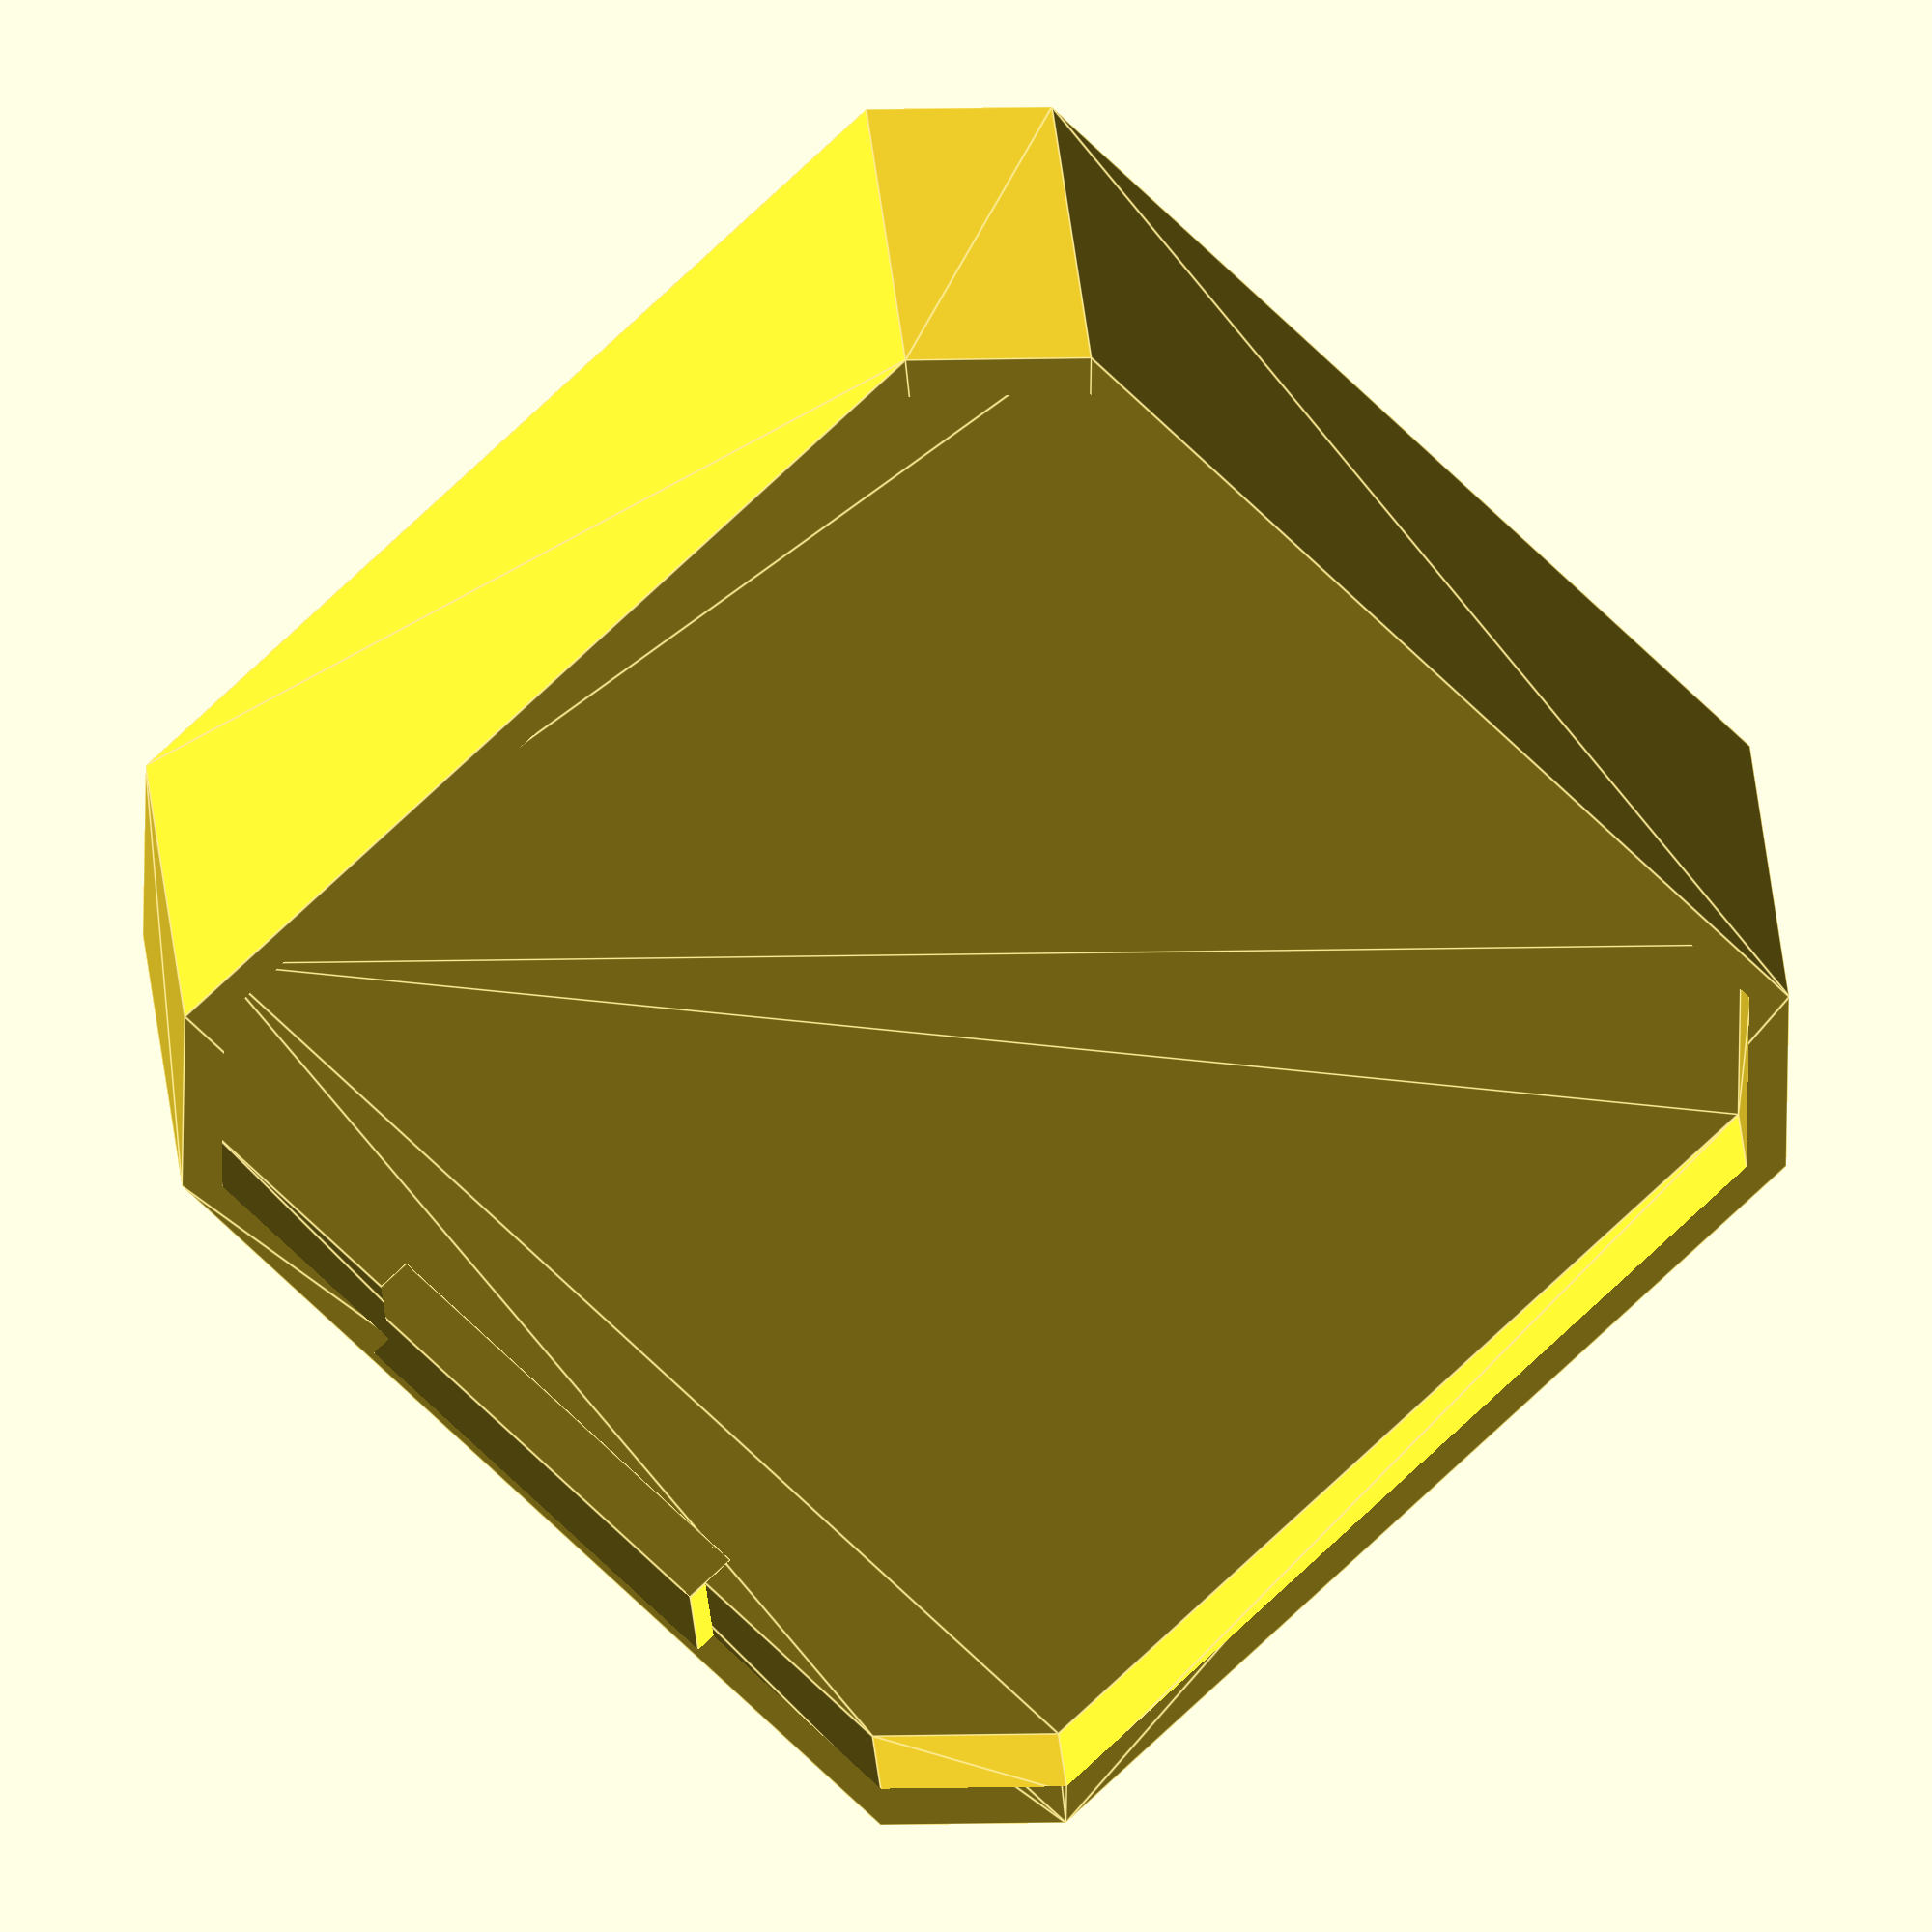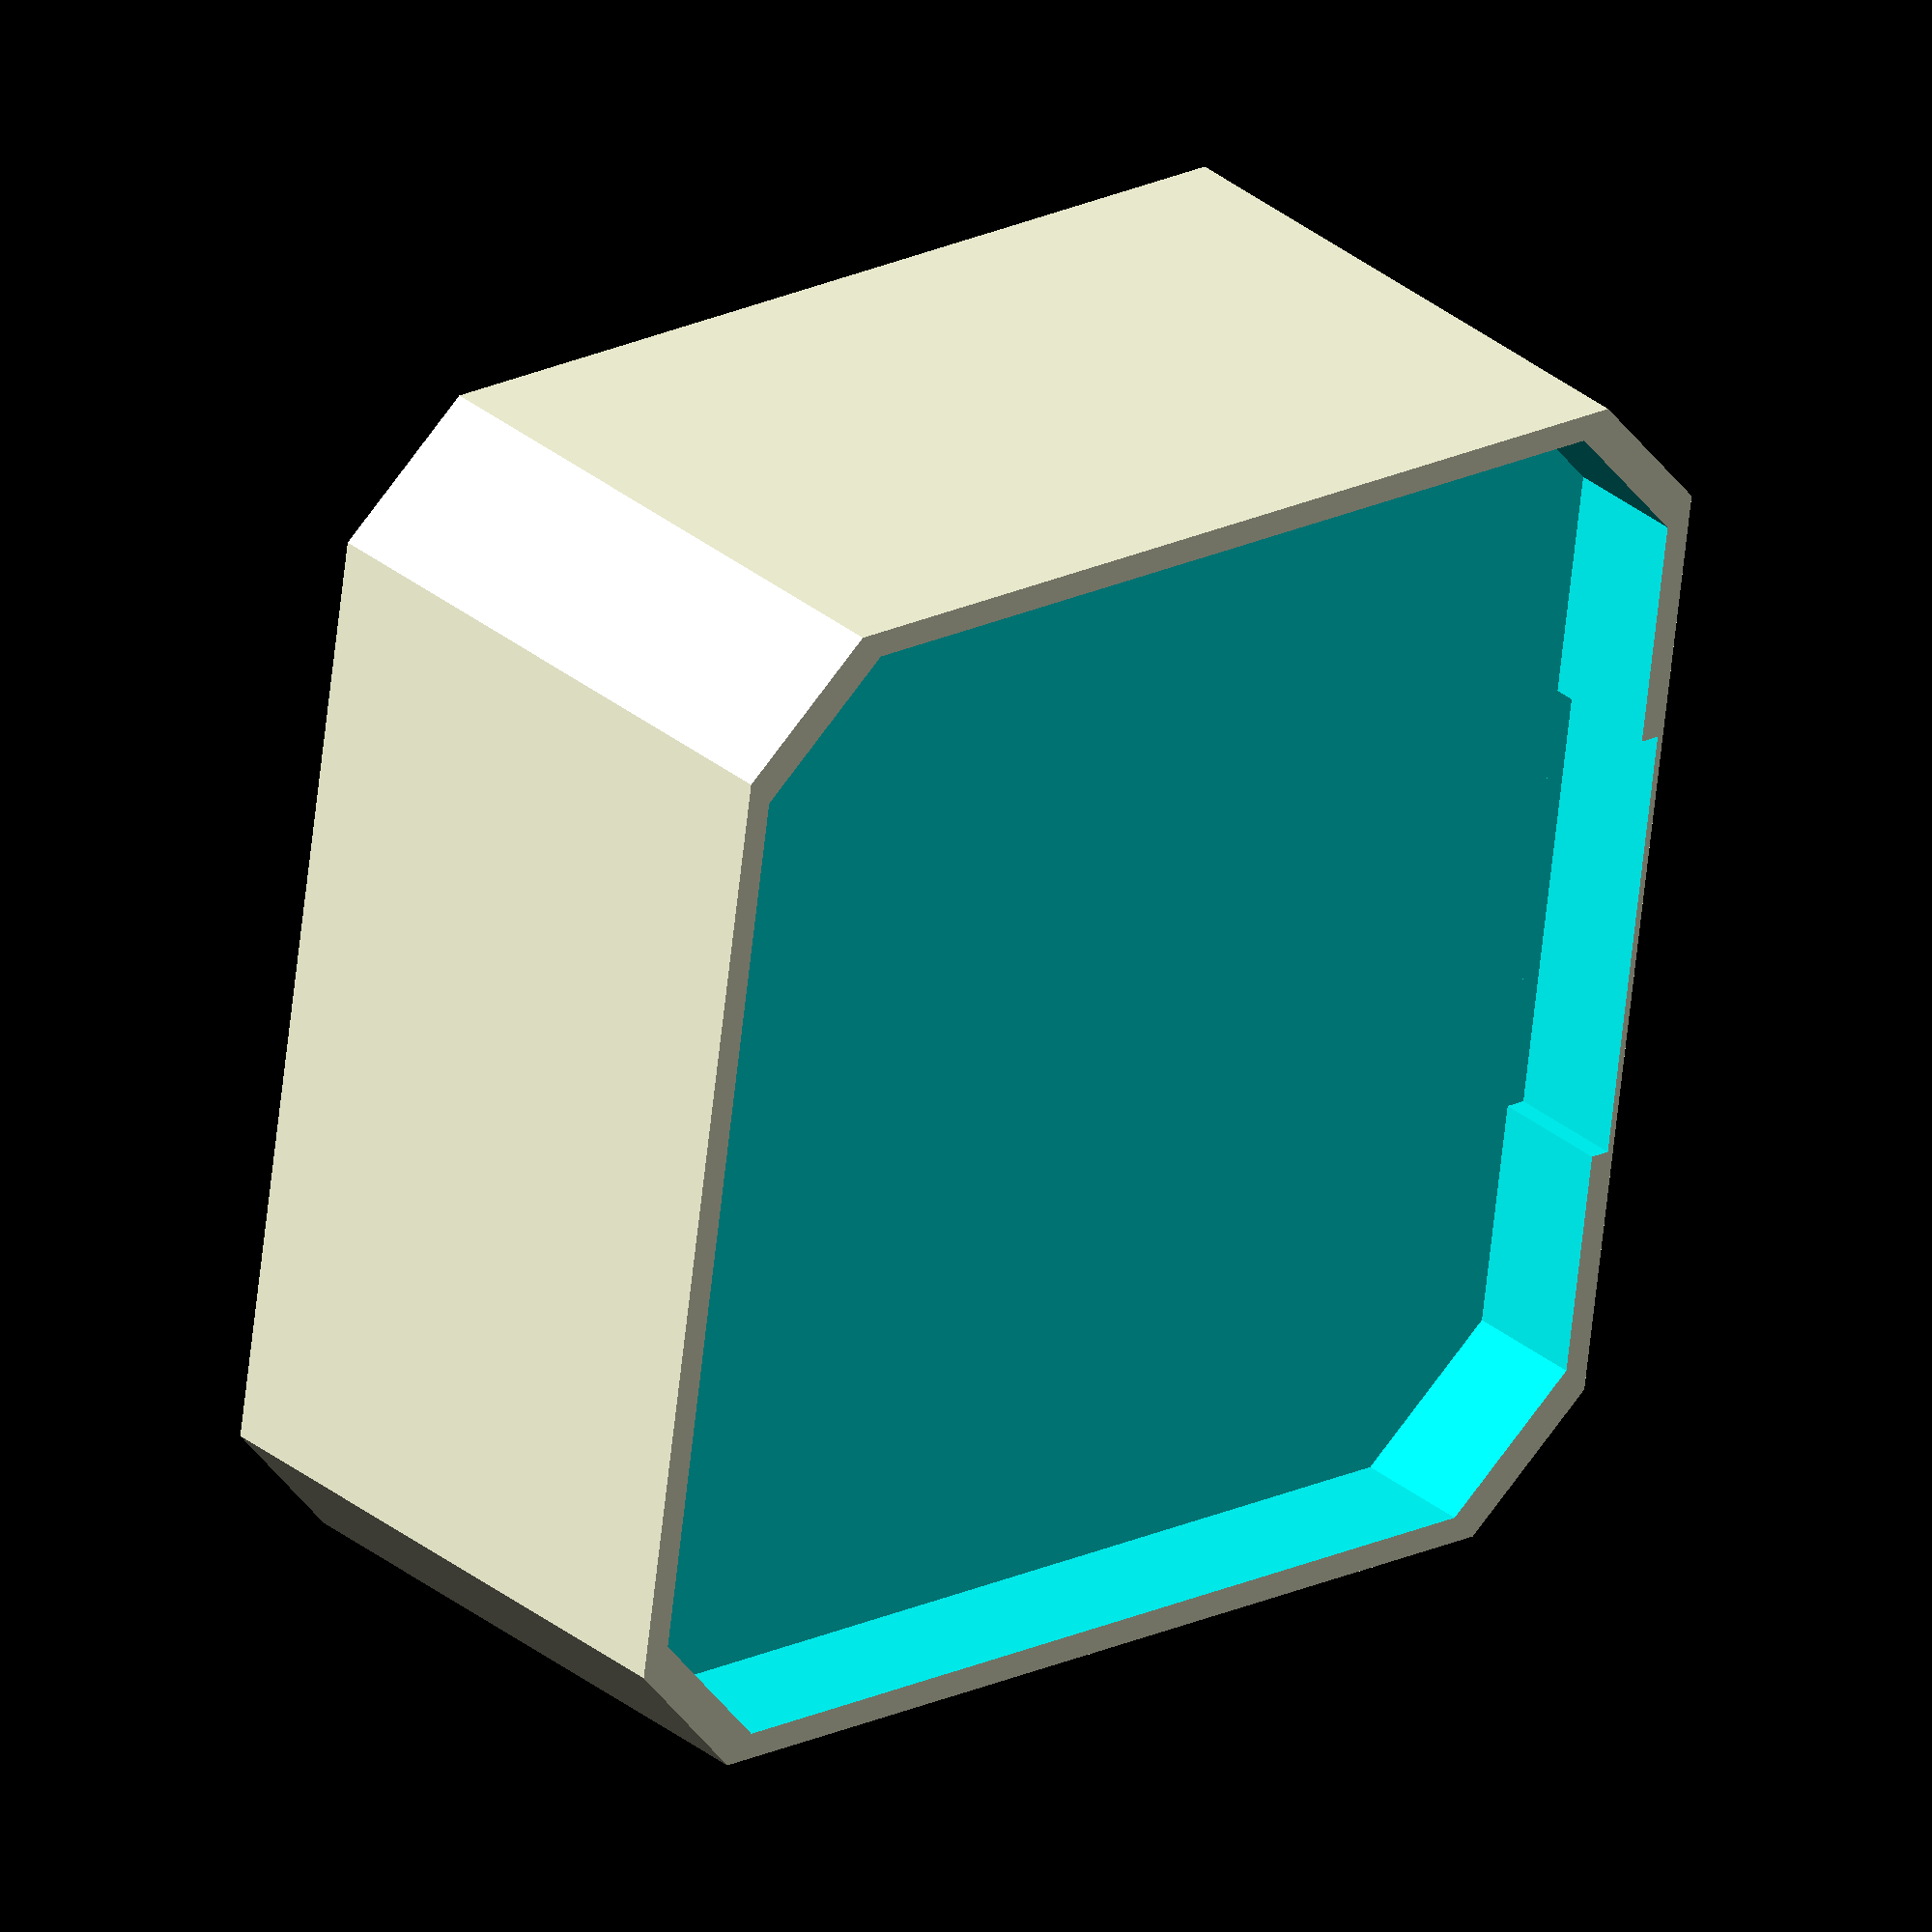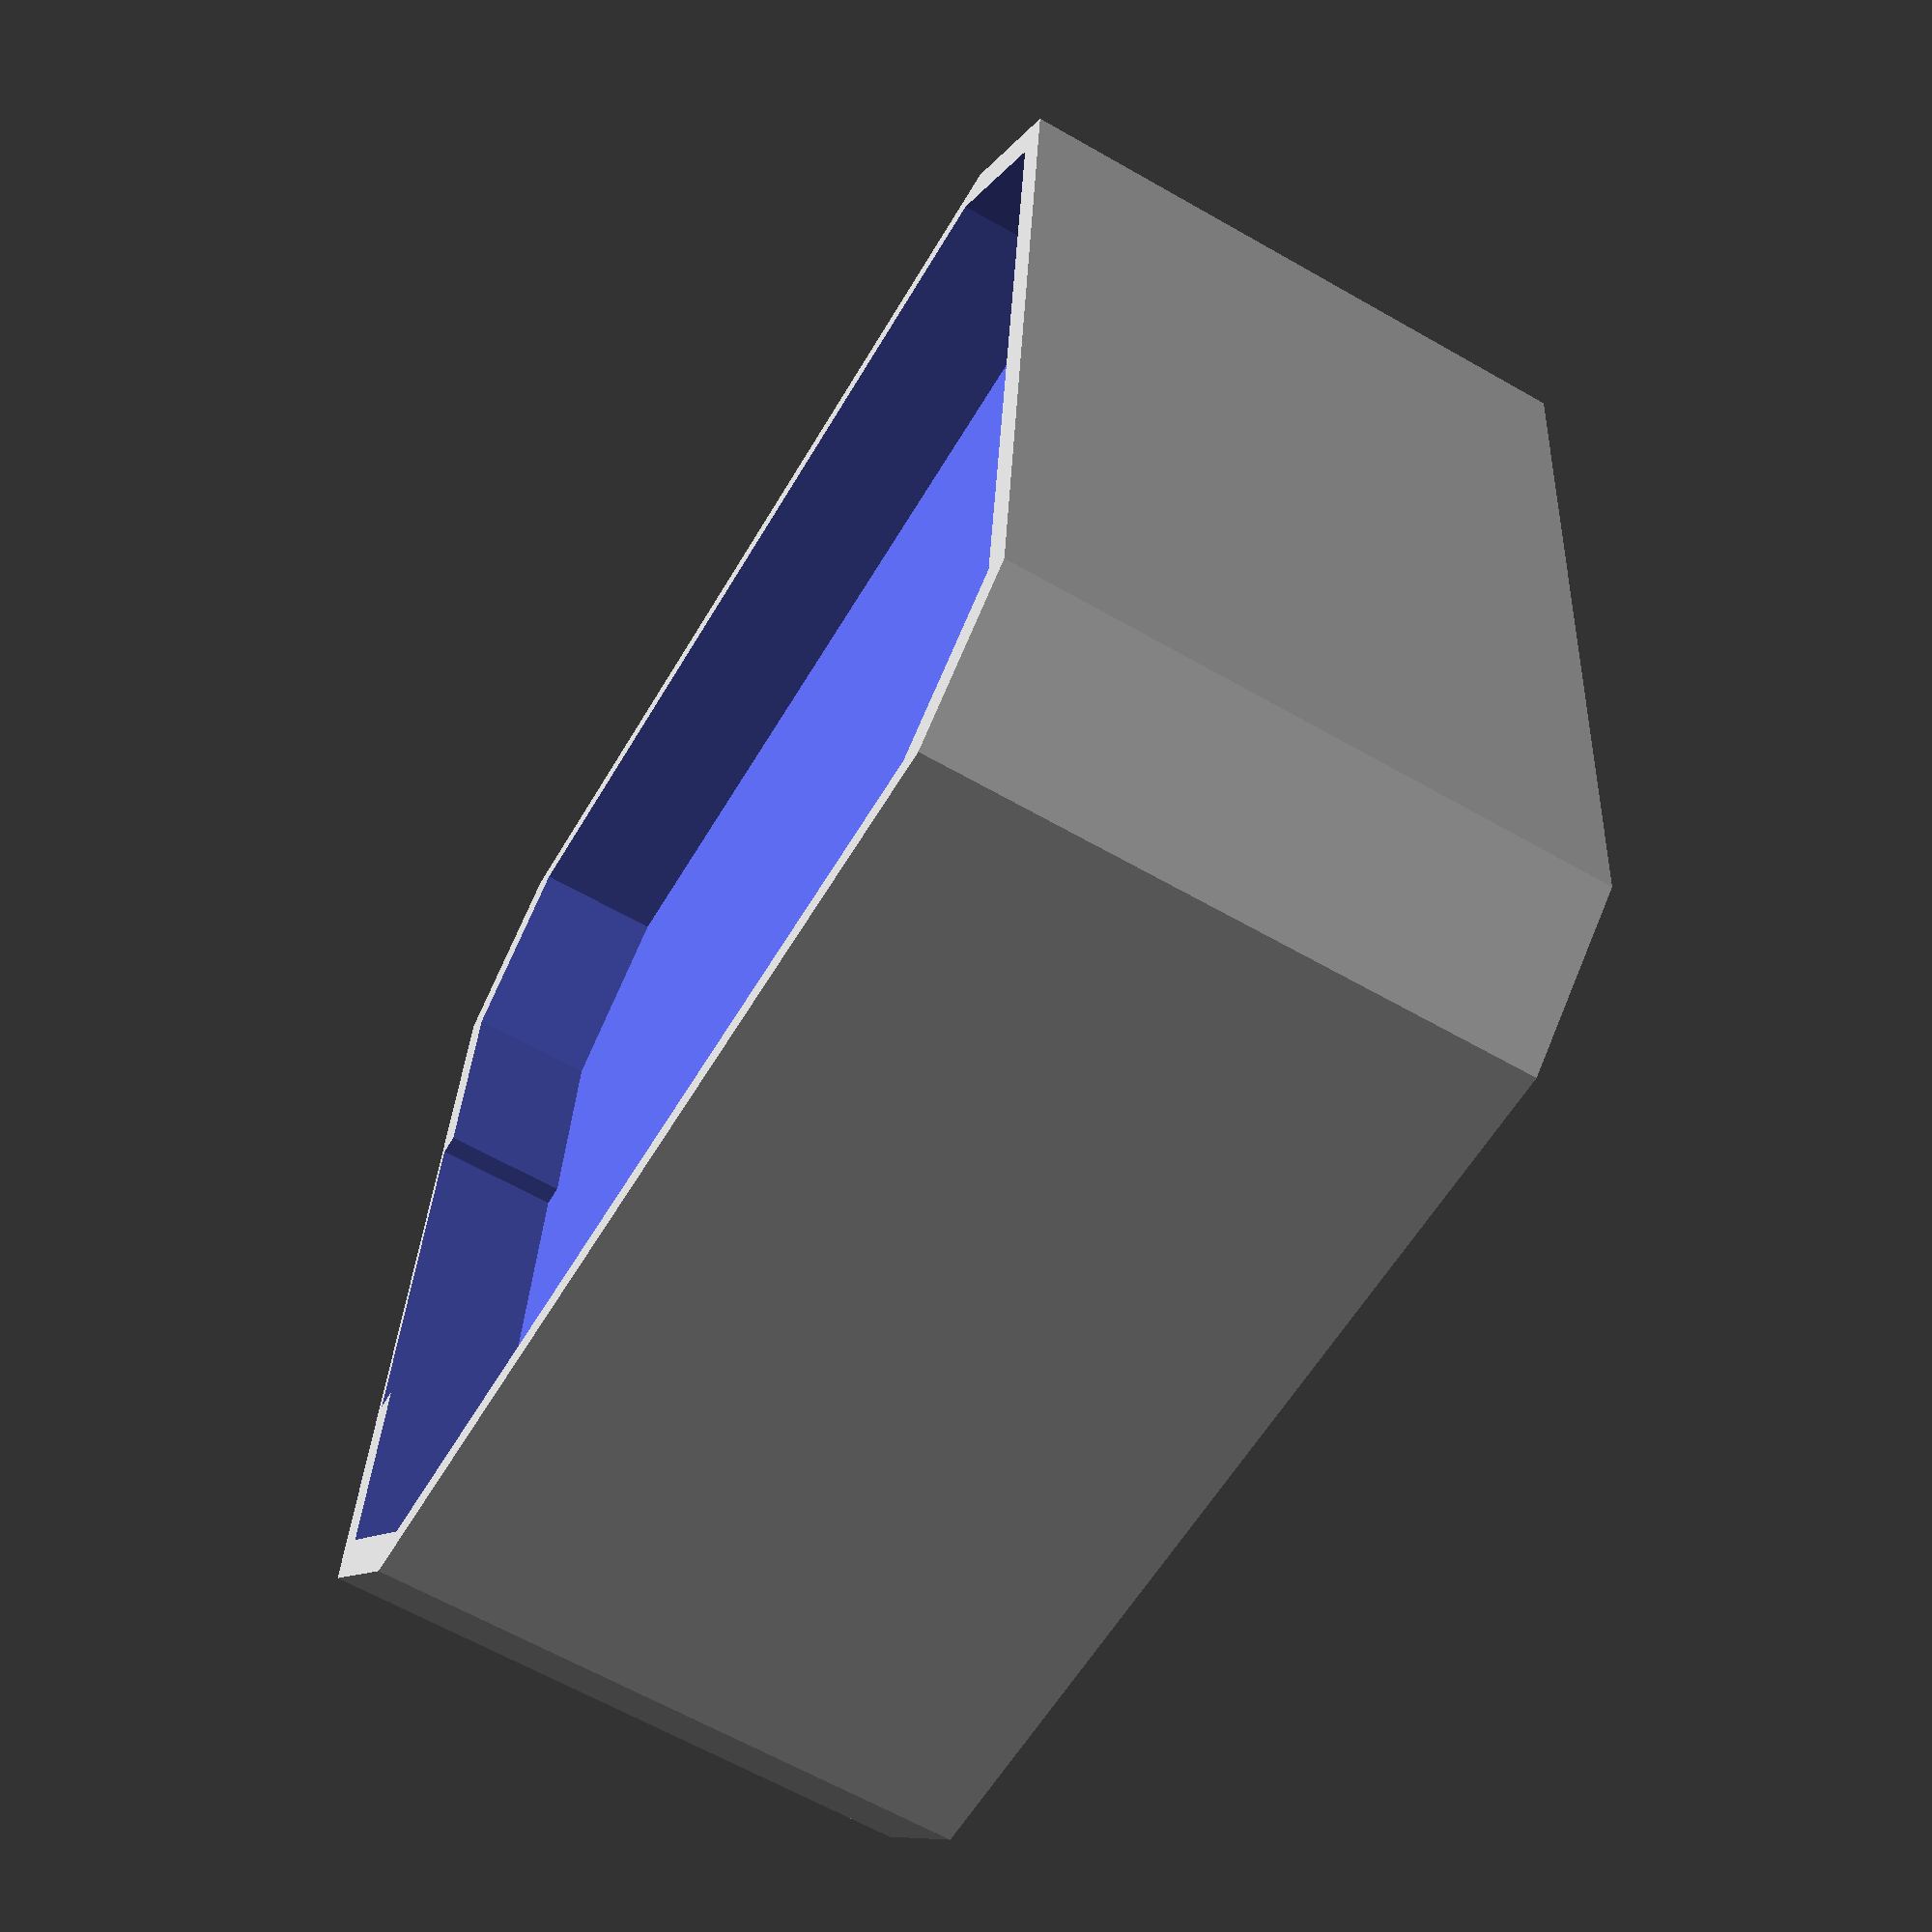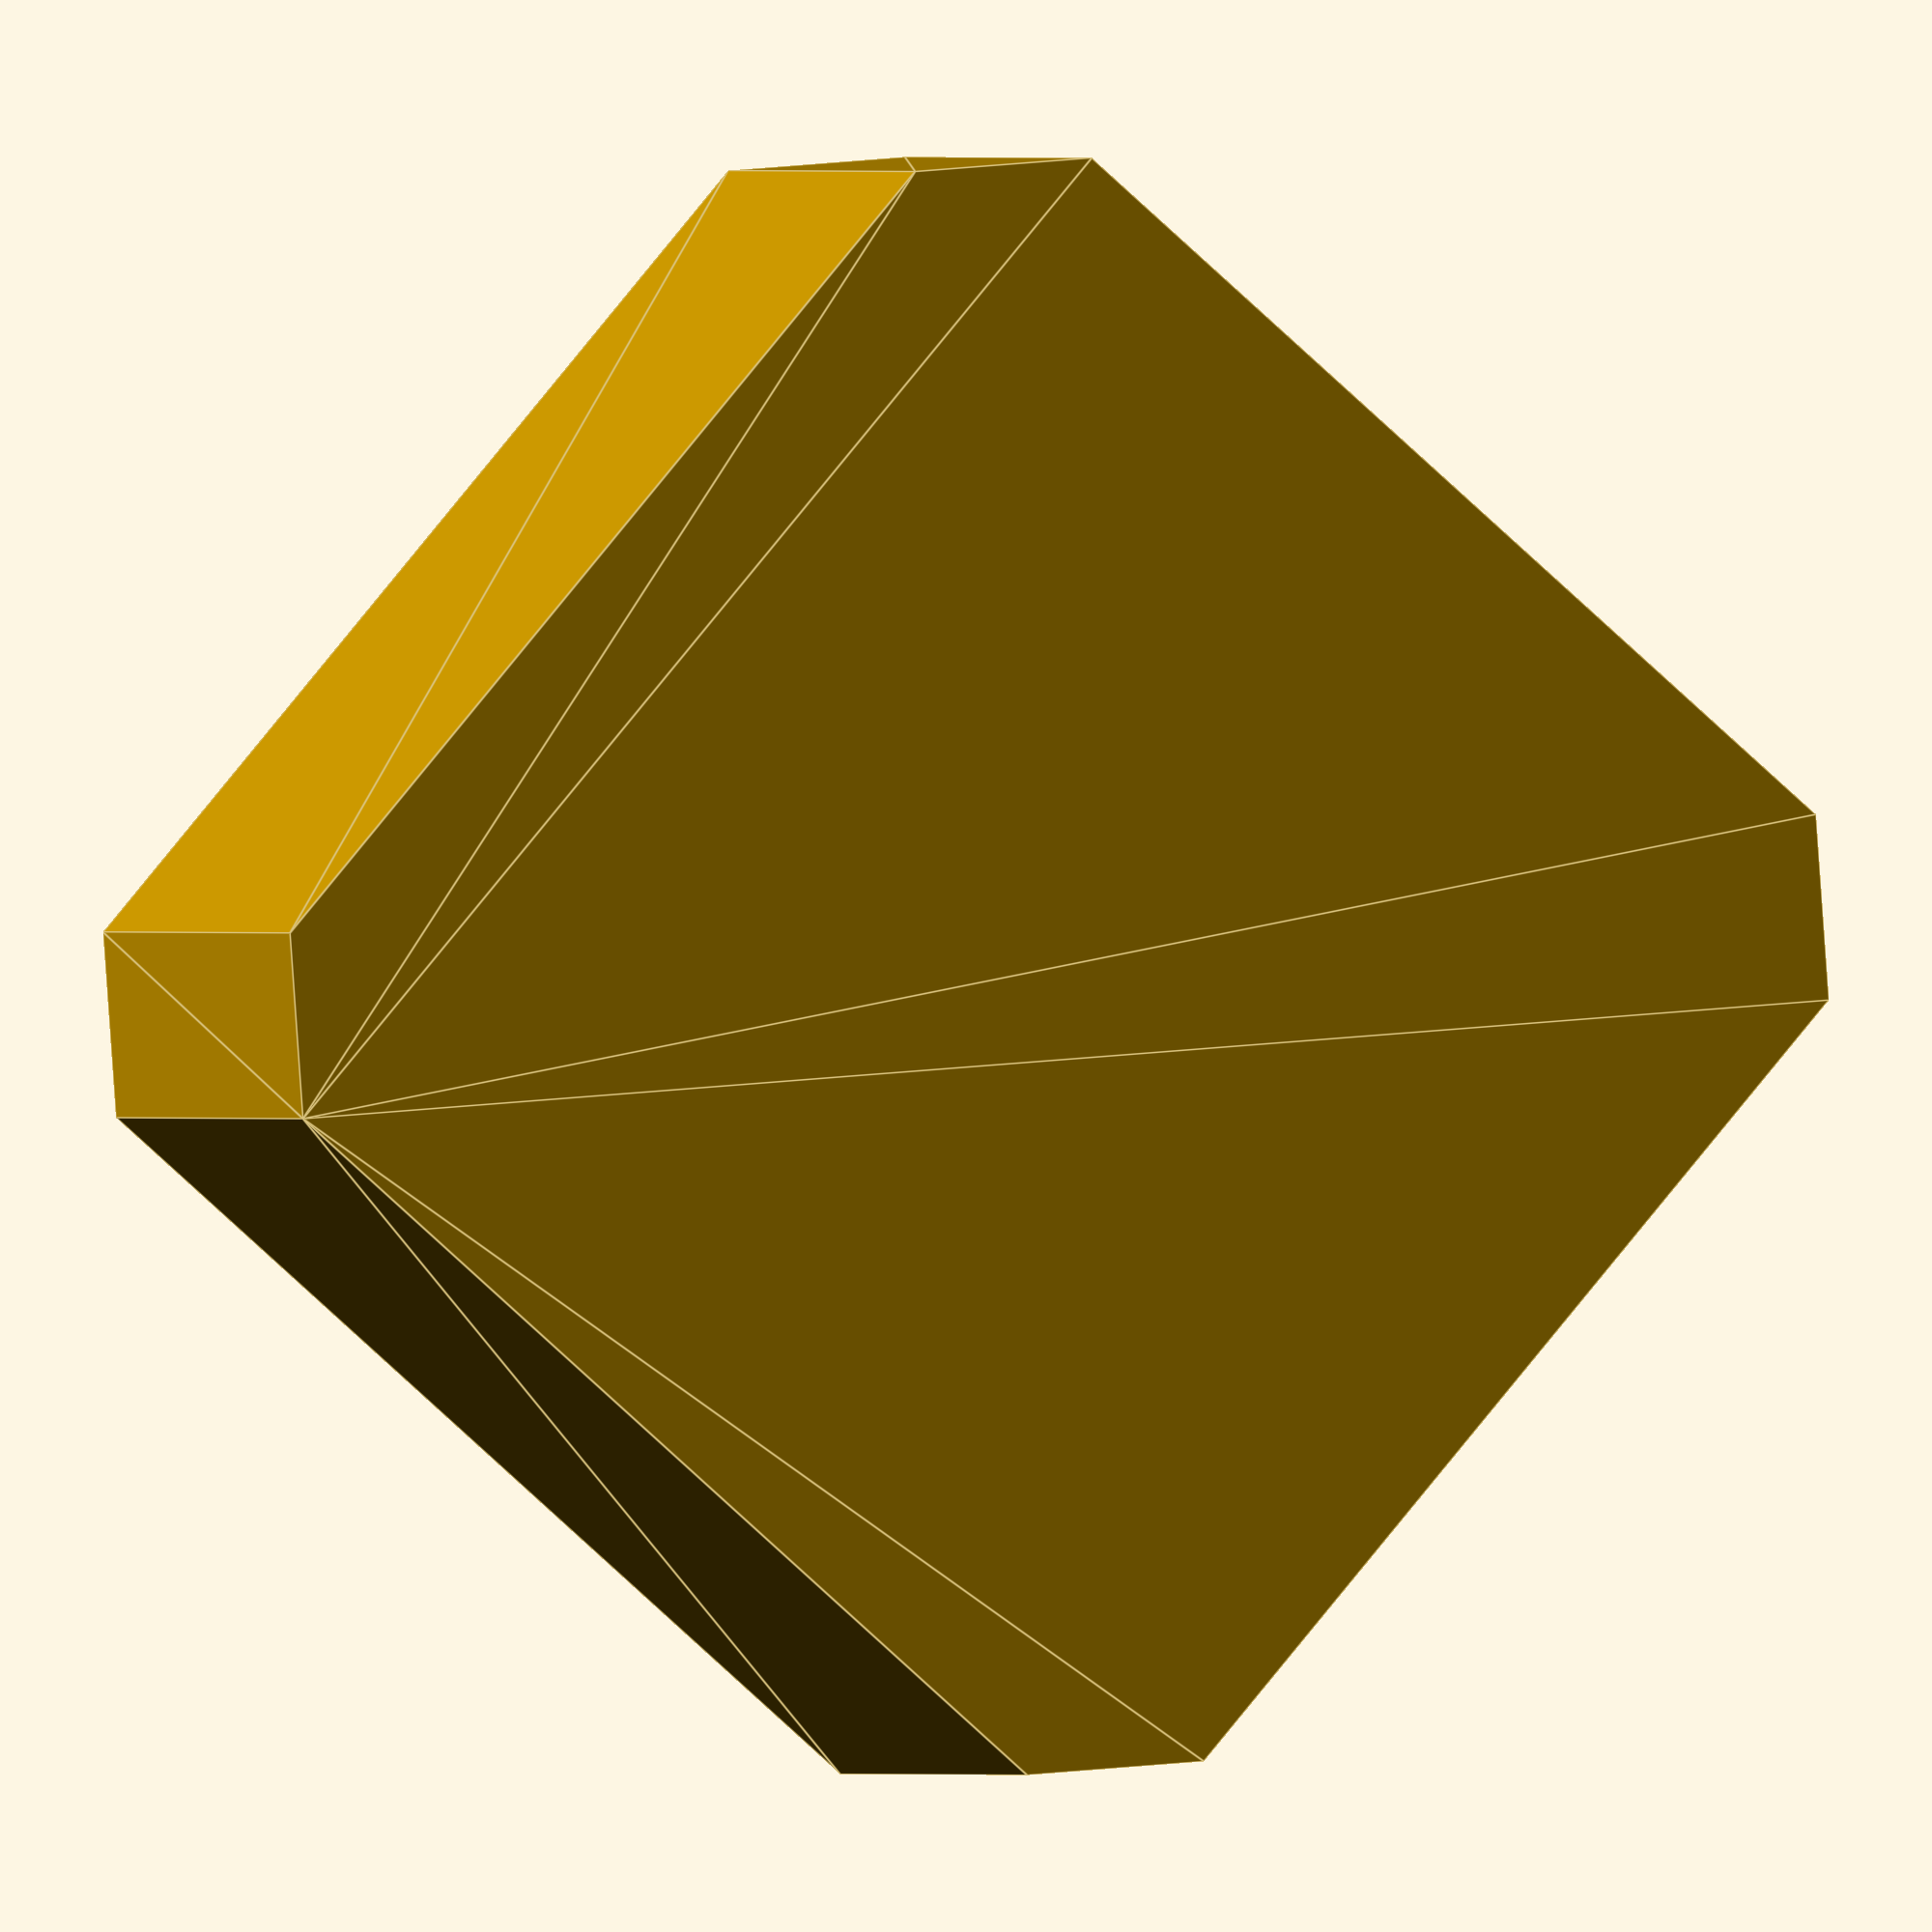
<openscad>
width = 42.3; // NEMA 17s are 42.3 x 42.3 x motor_height
chamfer_width = 33; // Set it to the same as width if there is no chamfer
support_height = 17.5;

skirt_height = 4;
thickness = 1; // Additional thickness (which primarily shows up as the skirt thickness in the model)

connector_width = 16;

shrink_buffer = 0.5; // Additional room to make it easier for the motor to fit into the shape
hole_buffer = 1; // Hole shapes need to be slightly bigger than the obejcts they're cutting through

difference(){
    motor_support(width + shrink_buffer, chamfer_width + shrink_buffer, support_height, skirt_height, thickness);
    translate([width / 2, 0, support_height / 2]) {
        connector_hole(connector_width + shrink_buffer, thickness, skirt_height);
    };
}

module connector_hole(width, thickness, height) {
    cube([thickness + hole_buffer, width, height + hole_buffer], center = true);
}

module motor_support(width, chamfer_width, support_height, skirt_height, thickness) {
    difference() {
        motor_body(width + (thickness * 2), chamfer_width + (thickness * 2), support_height + skirt_height);
        translate([0, 0, support_height / 2]) {
            motor_body(width, chamfer_width, skirt_height + hole_buffer);
        };
    };
}

module motor_body(width, chamfer_width, height) {
    hull() {
        cube([width, chamfer_width, height], center = true);
        rotate([0, 0, 90]){
            cube([width, chamfer_width, height], center = true);
        };
    };
}

</openscad>
<views>
elev=155.6 azim=315.9 roll=183.7 proj=o view=edges
elev=327.9 azim=8.2 roll=318.5 proj=o view=solid
elev=243.2 azim=4.9 roll=120.1 proj=p view=solid
elev=359.9 azim=319.2 roll=162.1 proj=o view=edges
</views>
